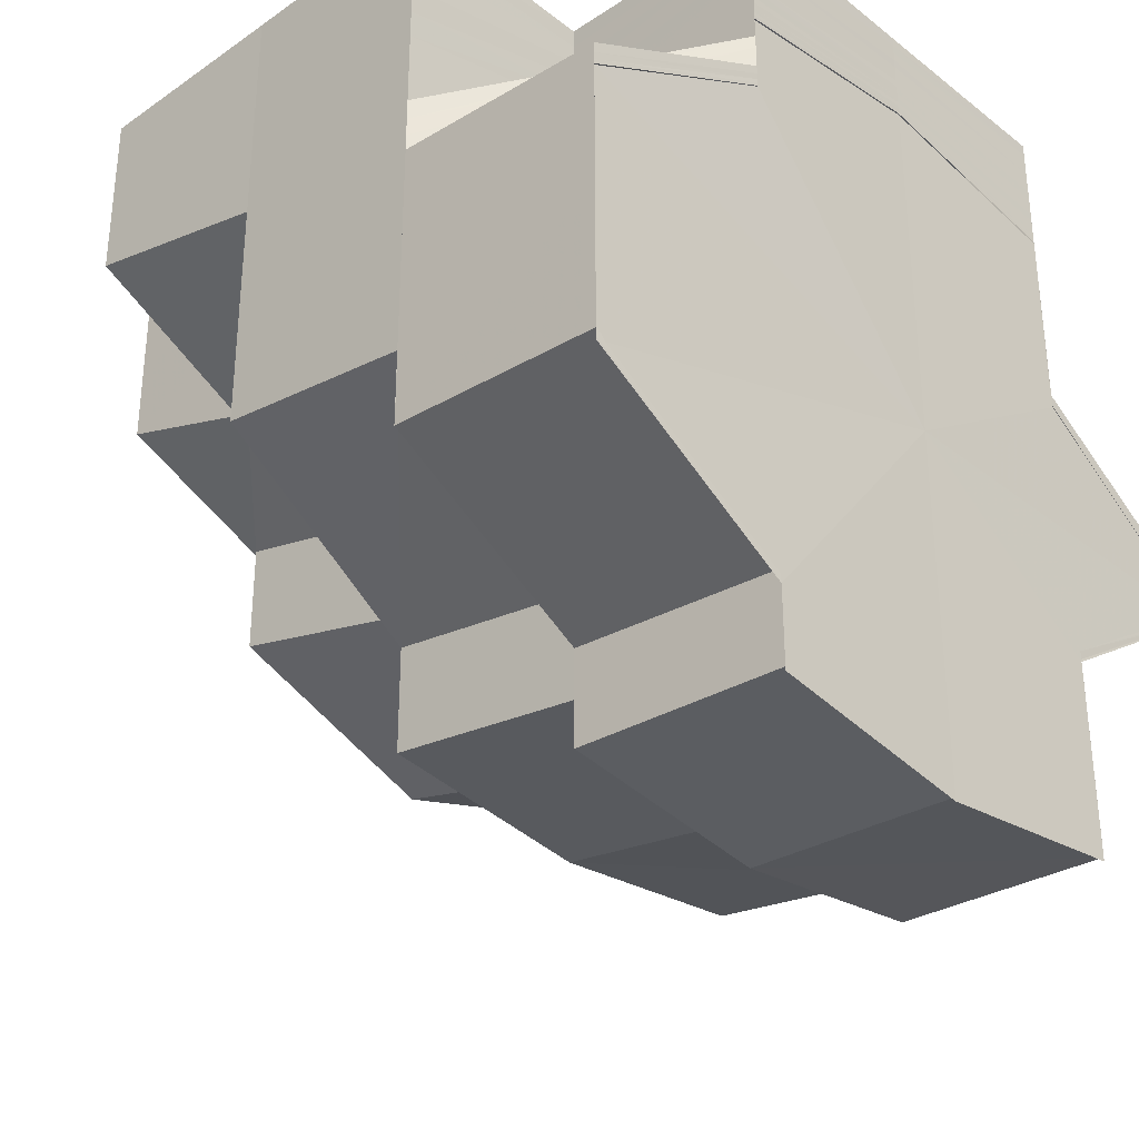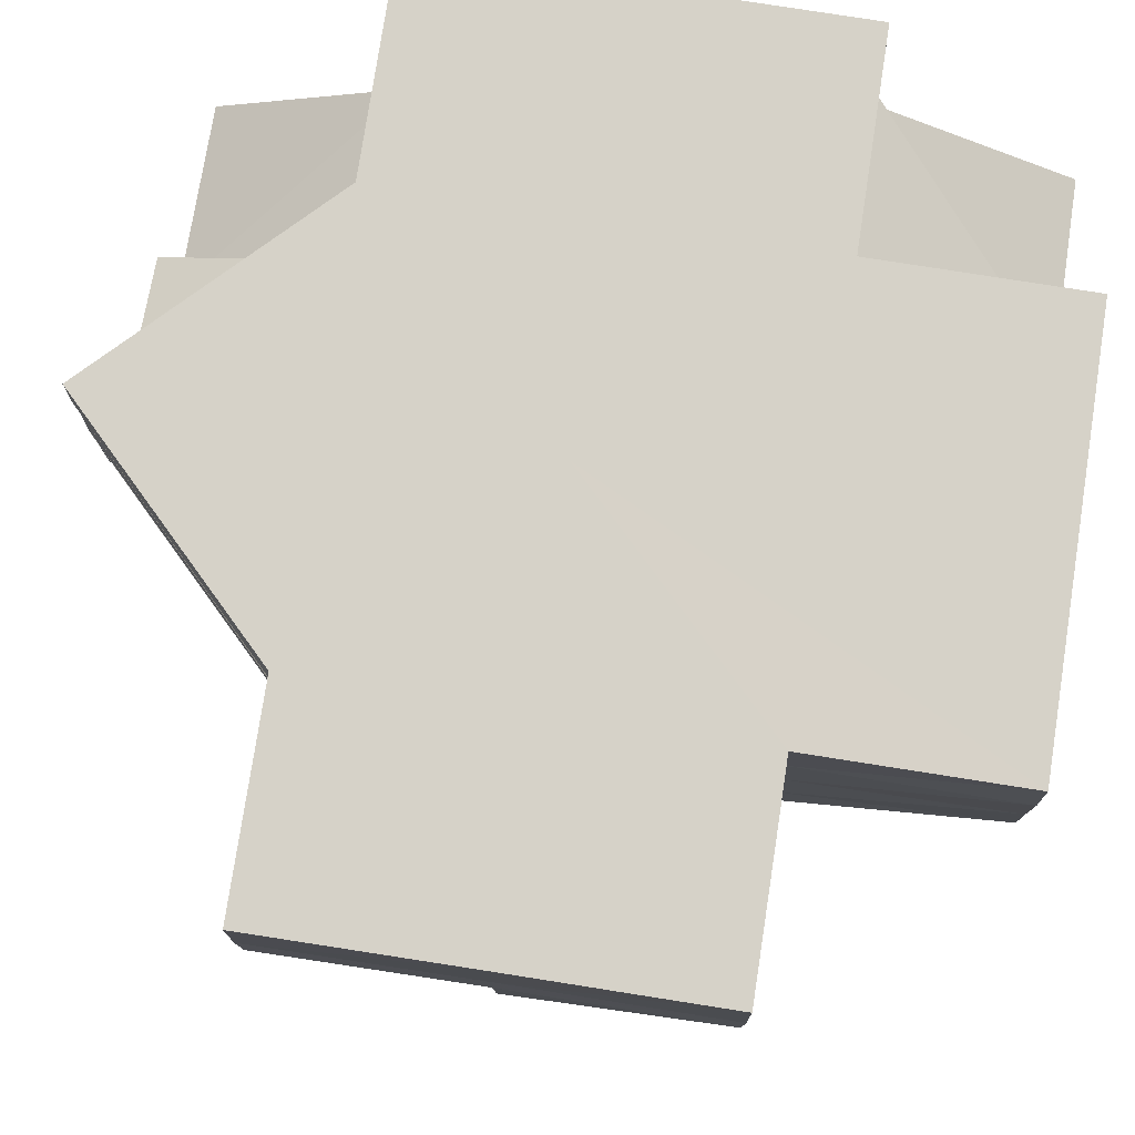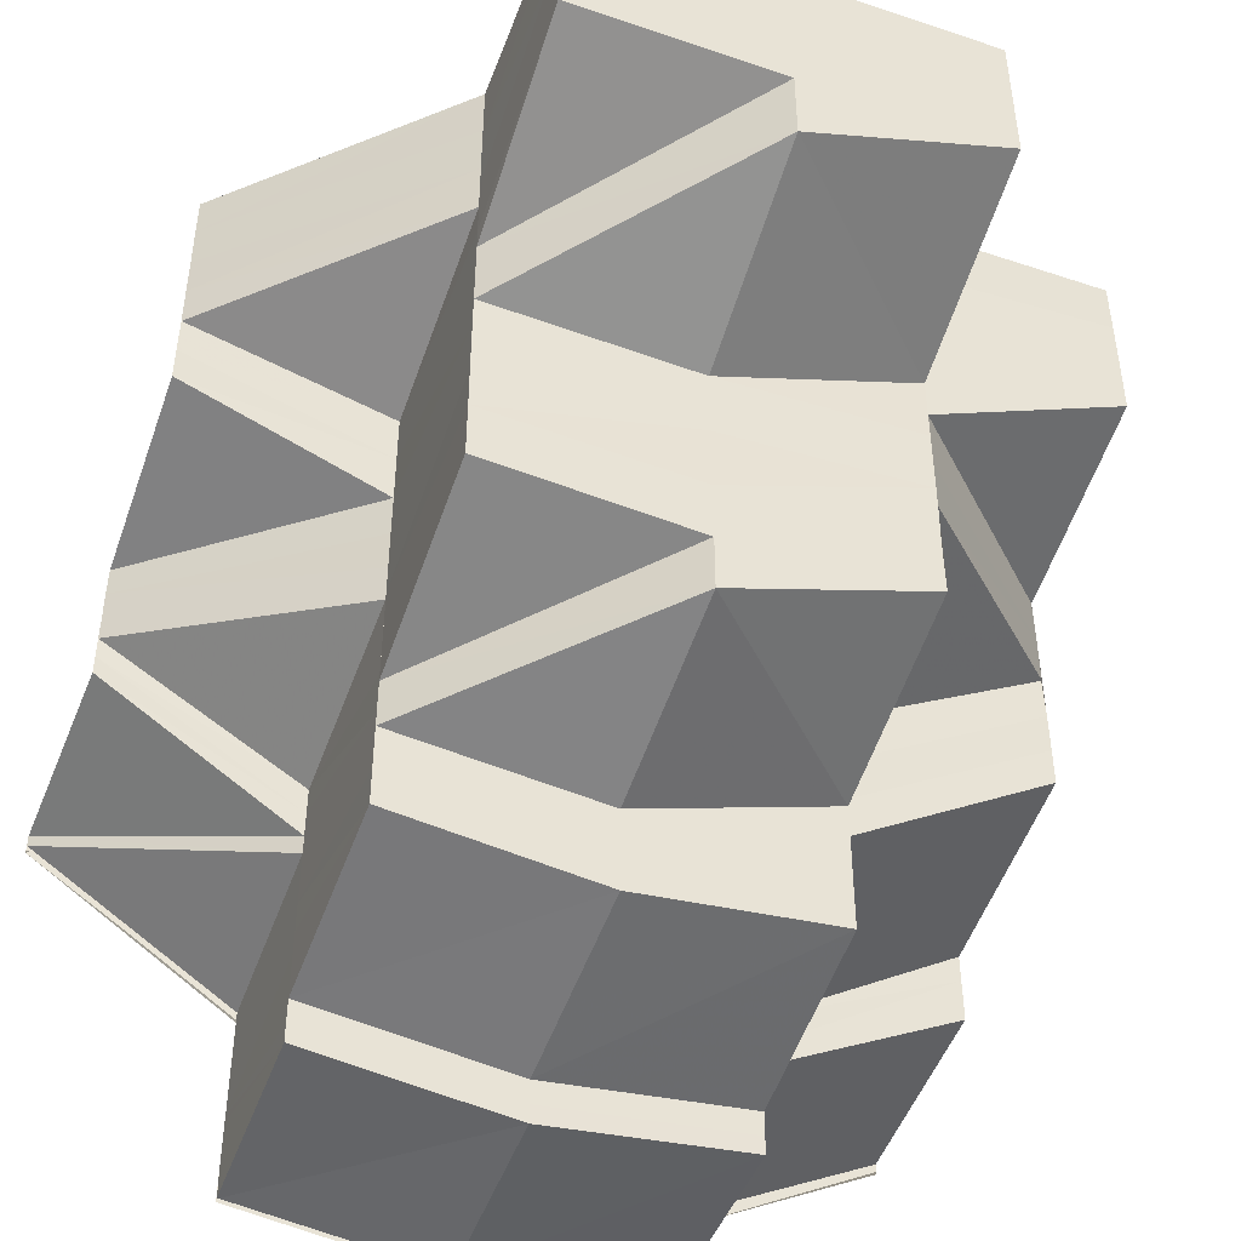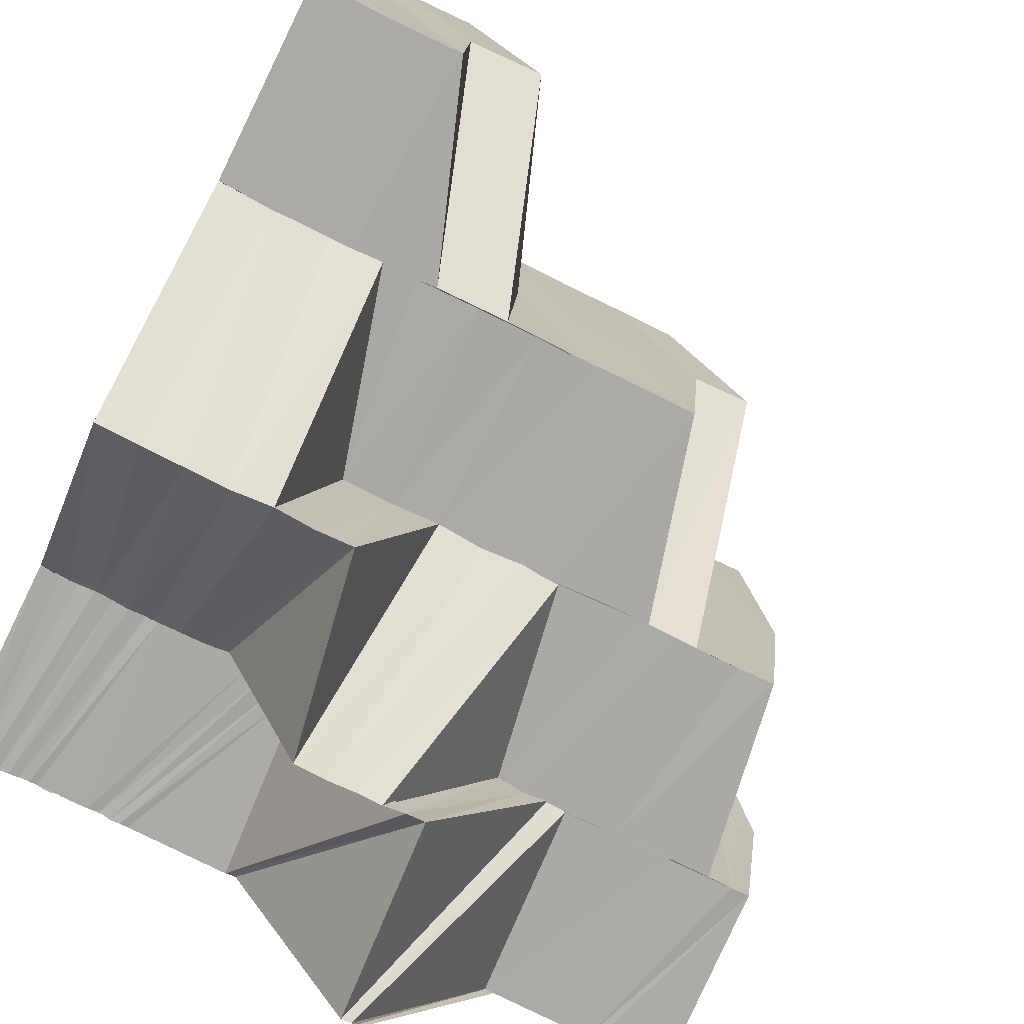
<metadata>
{"format":"obj","ext":"obj","renderer":"f3d","projection":"perspective","resolution":1024,"background":"white","views":[{"elev":-33.6,"azim":-136.6,"up":"+Z"},{"elev":77.7,"azim":98.8,"up":"+Z"},{"elev":-46.7,"azim":69.2,"up":"+Z"},{"elev":-75.9,"azim":63.8,"up":"+Y"}]}
</metadata>
<code>
o 15852
v 2244 1876 9.039
v 2244 1876 9.035
v 2244 1876 9.039
v 2244 1876 9.039
v 2244 1876 9.035
v 2244 1876 9.031
v 2244 1876 9.035
v 2244 1876 9.039
v 2244 1876 9.035
v 2244 1876 9.039
v 2244 1876 9.031
v 2244 1876 9.031
v 2244 1876 9.028
v 2244 1876 9.031
v 2244 1876 9.035
v 2244 1876 9.035
v 2244 1876 9.039
v 2244 1876 9.031
v 2244 1876 9.032
v 2244 1876 9.027
v 2244 1876 9.028
v 2244 1876 9.024
v 2244 1876 9.028
v 2244 1876 9.032
v 2244 1876 9.024
v 2244 1876 9.021
v 2244 1876 9.024
v 2244 1876 9.02
v 2244 1876 9.018
v 2244 1876 9.021
v 2244 1876 9.017
v 2244 1876 9.018
v 2244 1876 9.018
v 2244 1876 9.015
v 2244 1876 9.014
v 2244 1876 9.012
v 2244 1876 9.015
v 2244 1876 9.015
v 2244 1876 9.017
v 2244 1876 9.014
v 2244 1876 9.012
v 2244 1876 9.015
v 2244 1876 9.018
v 2244 1876 9.02
v 2244 1876 9.021
v 2244 1876 9.023
v 2244 1876 9.025
v 2244 1876 9.023
v 2244 1876 9.025
v 2244 1876 9.023
v 2244 1876 9.028
v 2244 1876 9.026
v 2244 1876 9.025
v 2244 1876 9.028
v 2244 1876 9.026
v 2244 1876 9.023
v 2244 1876 9.025
v 2244 1876 9.028
v 2244 1876 9.028
v 2244 1876 9.03
v 2244 1876 9.028
v 2244 1876 9.029
v 2244 1876 9.03
v 2244 1876 9.032
v 2244 1876 9.03
v 2244 1876 9.028
v 2244 1876 9.031
v 2244 1876 9.032
v 2244 1876 9.035
v 2244 1876 9.035
v 2244 1876 9.039
v 2244 1876 9.039
v 2244 1876 9.039
v 2244 1876 9.039
v 2244 1876 9.037
v 2244 1876 9.034
v 2244 1876 9.036
v 2244 1876 9.033
v 2244 1876 9.034
v 2244 1876 9.032
v 2244 1876 9.037
v 2244 1876 9.039
v 2244 1876 9.034
v 2244 1876 9.033
v 2244 1876 9.036
v 2244 1876 9.037
v 2244 1876 9.032
v 2244 1876 9.034
v 2244 1876 9.037
v 2244 1876 9.039
v 2244 1876 9.03
v 2244 1876 9.039
v 2244 1876 9.039
v 2244 1876 9.039
v 2244 1876 9.038
v 2244 1876 9.031
v 2244 1876 9.028
v 2244 1876 9.03
v 2244 1876 9.026
v 2244 1876 9.029
v 2244 1876 9.025
v 2244 1876 9.029
v 2244 1876 9.026
v 2244 1876 9.038
v 2244 1876 9.038
v 2244 1876 9.038
v 2244 1876 9.039
v 2244 1876 9.037
v 2244 1876 9.037
v 2244 1876 9.038
v 2244 1876 9.036
v 2244 1876 9.036
v 2244 1876 9.037
v 2244 1876 9.036
v 2244 1876 9.035
v 2244 1876 9.036
v 2244 1876 9.035
v 2244 1876 9.034
v 2244 1876 9.036
v 2244 1876 9.035
v 2244 1876 9.033
v 2244 1876 9.035
v 2244 1876 9.034
v 2244 1876 9.033
v 2244 1876 9.035
v 2244 1876 9.032
v 2244 1876 9.034
v 2244 1876 9.028
v 2244 1876 9.029
v 2244 1876 9.031
v 2244 1876 9.027
v 2244 1876 9.028
v 2244 1876 9.023
v 2244 1876 9.025
v 2244 1876 9.027
v 2244 1876 9.022
v 2244 1876 9.031
v 2244 1876 9.026
v 2244 1876 9.03
v 2244 1876 9.025
v 2244 1876 9.026
v 2244 1876 9.02
v 2244 1876 9.025
v 2244 1876 9.019
v 2244 1876 9.026
v 2244 1876 9.02
v 2244 1876 9.03
v 2244 1876 9.025
v 2244 1876 9.025
v 2244 1876 9.027
v 2244 1876 9.022
v 2244 1876 9.024
v 2244 1876 9.018
v 2244 1876 9.025
v 2244 1876 9.019
v 2244 1876 9.018
v 2244 1876 9.019
v 2244 1876 9.024
v 2244 1876 9.018
v 2244 1876 9.028
v 2244 1876 9.023
v 2244 1876 9.029
v 2244 1876 9.025
v 2244 1876 9.018
v 2244 1876 9.025
v 2244 1876 9.023
v 2244 1876 9.022
v 2244 1876 9.026
v 2244 1876 9.023
v 2244 1876 9.017
v 2244 1876 9.02
v 2244 1876 9.015
v 2244 1876 9.015
v 2244 1876 9.012
v 2244 1876 9.01
v 2244 1876 9.013
v 2244 1876 9.008
v 2244 1876 9.007
v 2244 1876 9.013
v 2244 1876 9.005
v 2244 1876 9.007
v 2244 1876 9.007
v 2244 1876 9.004
v 2244 1876 9.005
v 2244 1876 9.018
v 2244 1876 9.012
v 2244 1876 9.019
v 2244 1876 9.02
v 2244 1876 9.015
v 2244 1876 9.009
v 2244 1876 9.008
v 2244 1876 9.006
v 2244 1876 9.011
v 2244 1876 9.012
v 2244 1876 9.012
v 2244 1876 9.009
v 2244 1876 9.017
v 2244 1876 9.007
v 2244 1876 9.02
v 2244 1876 9.004
v 2244 1876 9.004
v 2244 1876 9.002
v 2244 1876 9.004
v 2244 1876 9.005
v 2244 1876 9.005
v 2244 1876 9.004
v 2244 1876 9.002
v 2244 1876 9.005
v 2244 1876 9.007
v 2244 1876 9.005
v 2244 1876 9.004
v 2244 1876 9.005
v 2244 1876 9.004
v 2244 1876 9.008
v 2244 1876 9.005
v 2244 1876 9.01
v 2244 1876 9.008
v 2244 1876 9.015
v 2244 1876 9.007
v 2244 1876 9.013
v 2244 1876 9.008
v 2244 1876 9.015
v 2244 1876 9.012
v 2244 1876 9.006
v 2244 1876 9.006
v 2244 1876 9.011
v 2244 1876 9.001
v 2244 1876 9.005
v 2244 1876 9.006
v 2244 1876 9.011
v 2244 1876 9.001
v 2244 1876 9.001
v 2244 1876 9
v 2244 1876 9.002
v 2244 1876 9.001
v 2244 1876 9.004
v 2244 1876 9.001
v 2244 1876 9.002
v 2244 1876 9
v 2244 1876 9.001
v 2244 1876 9
v 2244 1876 9.001
v 2244 1876 9.001
v 2244 1876 9.001
v 2244 1876 9
v 2244 1876 9
v 2244 1876 9.001
v 2244 1876 9.002
v 2244 1876 9.004
v 2244 1876 9.002
v 2244 1876 9.004
v 2244 1876 9.006
v 2244 1876 9.005
v 2244 1876 9.011
v 2244 1876 9.011
v 2244 1876 9.001
v 2244 1876 9.002
v 2244 1876 9.005
v 2244 1876 9.001
v 2244 1876 9.001
v 2244 1876 9.017
v 2244 1876 9.01
v 2244 1876 9.018
v 2244 1876 9.012
v 2244 1876 9.017
v 2244 1876 9.011
v 2244 1876 9.018
v 2244 1876 9.018
v 2244 1876 9.012
v 2244 1876 9.017
v 2244 1876 9.017
v 2244 1876 9.017
v 2244 1876 9.011
v 2244 1876 9.017
v 2244 1876 9.01
v 2244 1876 9.017
v 2244 1876 9.023
v 2244 1876 9.017
v 2244 1876 9.017
v 2244 1876 9.004
v 2244 1876 9.023
v 2244 1876 9.017
v 2244 1876 9.024
v 2244 1876 9.018
v 2244 1876 9.017
v 2244 1876 9.024
v 2244 1876 9.018
v 2244 1876 9.001
v 2244 1876 9.001
v 2244 1876 9
v 2244 1876 8.999
v 2244 1876 9.001
v 2244 1876 9.001
v 2244 1876 9.001
v 2244 1876 9.004
v 2244 1876 9.029
v 2244 1876 9.023
v 2244 1876 9.033
v 2244 1876 9.034
v 2244 1876 9.033
v 2244 1876 9.029
v 2244 1876 9.023
v 2244 1876 9.017
v 2244 1876 9.01
v 2244 1876 9.01
v 2244 1876 9.005
v 2244 1876 9.011
v 2244 1876 9.005
v 2244 1876 9.011
v 2244 1876 9.011
v 2244 1876 9.018
v 2244 1876 9.005
v 2244 1876 9.011
v 2244 1876 9.018
v 2244 1876 9.025
v 2244 1876 9.025
v 2244 1876 9.025
v 2244 1876 9.03
v 2244 1876 9.03
v 2244 1876 9.031
v 2244 1876 9.026
v 2244 1876 9.031
v 2244 1876 9.027
v 2244 1876 9.032
v 2244 1876 9.028
v 2244 1876 9.028
v 2244 1876 9.033
v 2244 1876 9.033
v 2244 1876 9.035
v 2244 1876 9.035
v 2244 1876 9.035
v 2244 1876 9.033
v 2244 1876 9.036
v 2244 1876 9.034
v 2244 1876 9.036
v 2244 1876 9.031
v 2244 1876 9.03
v 2244 1876 9.035
v 2244 1876 9.037
v 2244 1876 9.033
v 2244 1876 9.036
v 2244 1876 9.038
v 2244 1876 9.034
v 2244 1876 9.037
v 2244 1876 9.038
v 2244 1876 9.036
v 2244 1876 9.038
v 2244 1876 9.039
v 2244 1876 9.037
v 2244 1876 9.039
v 2244 1876 9.039
v 2244 1876 9.039
v 2244 1876 9.035
v 2244 1876 9.039
v 2244 1876 9.031
v 2244 1876 9.035
v 2244 1876 9.036
v 2244 1876 9.039
v 2244 1876 9.033
v 2244 1876 9.029
v 2244 1876 9.03
v 2244 1876 9.033
v 2244 1876 9.026
v 2244 1876 9.03
v 2244 1876 9.028
v 2244 1876 9.023
v 2244 1876 9.025
v 2244 1876 9.023
v 2244 1876 9.021
v 2244 1876 9.014
v 2244 1876 9.032
v 2244 1876 9.018
v 2244 1876 9.021
v 2244 1876 9.034
v 2244 1876 9.012
v 2244 1876 9.018
v 2244 1876 9.017
v 2244 1876 9.01
v 2244 1876 9.036
v 2244 1876 9.037
v 2244 1876 9.038
v 2244 1876 9.037
v 2244 1876 9.039
v 2244 1876 9.034
v 2244 1876 9.036
v 2244 1876 9.03
v 2244 1876 9.033
v 2244 1876 9.035
v 2244 1876 9.028
v 2244 1876 9.031
v 2244 1876 9.034
v 2244 1876 9.026
v 2244 1876 9.034
v 2244 1876 9.036
v 2244 1876 9.033
v 2244 1876 9.031
v 2244 1876 9.03
v 2244 1876 9.037
v 2244 1876 9.025
v 2244 1876 9.03
v 2244 1876 9.033
v 2244 1876 9.021
v 2244 1876 9.018
v 2244 1876 9.029
v 2244 1876 9.033
v 2244 1876 9.028
v 2244 1876 9.017
v 2244 1876 9.023
v 2244 1876 9.017
v 2244 1876 9.022
v 2244 1876 9.015
v 2244 1876 9.01
v 2244 1876 9.017
v 2244 1876 9.039
v 2244 1876 9.035
v 2244 1876 9.039
v 2244 1876 9.032
v 2244 1876 9.036
v 2244 1876 9.037
v 2244 1876 9.039
v 2244 1876 9.039
v 2244 1876 9.039
v 2244 1876 9.039
v 2244 1876 9.039
v 2244 1876 9.036
v 2244 1876 9.033
v 2244 1876 9.03
v 2244 1876 9.039
v 2244 1876 9.038
v 2244 1876 9.039
v 2244 1876 9.037
v 2244 1876 9.038
v 2244 1876 9.036
v 2244 1876 9.038
v 2244 1876 9.035
v 2244 1876 9.037
v 2244 1876 9.034
v 2244 1876 9.036
v 2244 1876 9.033
v 2244 1876 9.036
v 2244 1876 9.033
v 2244 1876 9.035
v 2244 1876 9.038
v 2244 1876 9.039
v 2244 1876 9.039
v 2244 1876 9.039
v 2244 1876 9.039
v 2244 1876 9.038
v 2244 1876 9.038
v 2244 1876 9.038
v 2244 1876 9.039
v 2244 1876 9.037
v 2244 1876 9.038
v 2244 1876 9.038
v 2244 1876 9.036
v 2244 1876 9.037
v 2244 1876 9.037
v 2244 1876 9.036
v 2244 1876 9.037
v 2244 1876 9.036
v 2244 1876 9.035
v 2244 1876 9.037
v 2244 1876 9.036
v 2244 1876 9.035
v 2244 1876 9.036
v 2244 1876 9.035
v 2244 1876 9.036
v 2244 1876 9.035
v 2244 1876 9.034
v 2244 1876 9.035
v 2244 1876 9.034
v 2244 1876 9.034
v 2244 1876 9.035
v 2244 1876 9.034
v 2244 1876 9.034
v 2244 1876 9.035
v 2244 1876 9.033
v 2244 1876 9.034
v 2244 1876 9.035
v 2244 1876 9.033
v 2244 1876 9.033
v 2244 1876 9.034
v 2244 1876 9.033
v 2244 1876 9.033
v 2244 1876 9.034
v 2244 1876 9.033
v 2244 1876 9.033
v 2244 1876 9.034
v 2244 1876 9.033
v 2244 1876 9.019
v 2244 1876 9.013
v 2244 1876 9.015
v 2244 1876 9.025
v 2244 1876 9.03
v 2244 1876 9.03
v 2244 1876 9.024
v 2244 1876 9.029
v 2244 1876 9.024
v 2244 1876 9.029
v 2244 1876 9.023
v 2244 1876 9.029
v 2244 1876 9.039
v 2244 1876 9.039
v 2244 1876 9.039
v 2244 1876 9.039
v 2244 1876 9.039
v 2244 1876 9.039
v 2244 1876 9.039
v 2244 1876 9.039
v 2244 1876 9.039
v 2244 1876 9.039
v 2244 1876 9.039
v 2244 1876 9.039
v 2244 1876 9.039
v 2244 1876 9.039
v 2244 1876 9.039
f 1 2 3
f 4 5 1
f 5 6 2
f 2 7 8
f 9 2 10
f 11 12 7
f 6 13 11
f 14 11 2
f 2 11 15
f 15 16 17
f 18 19 16
f 11 20 18
f 21 20 11
f 21 22 20
f 20 23 18
f 18 23 24
f 22 25 20
f 20 25 23
f 22 26 25
f 25 27 23
f 26 28 25
f 25 28 27
f 26 29 28
f 28 30 27
f 29 31 28
f 28 31 30
f 31 32 30
f 33 34 31
f 31 35 32
f 34 36 35
f 37 35 31
f 35 38 32
f 39 40 37
f 40 41 42
f 39 42 43
f 44 39 29
f 45 39 44
f 46 45 44
f 47 45 46
f 46 44 48
f 49 50 48
f 51 49 52
f 53 48 52
f 54 55 53
f 55 56 57
f 58 57 59
f 60 54 61
f 61 52 62
f 63 61 62
f 64 60 63
f 65 61 63
f 62 66 67
f 68 62 14
f 68 67 69
f 70 69 71
f 70 68 9
f 72 70 73
f 74 75 72
f 75 76 77
f 76 64 78
f 79 78 77
f 80 63 78
f 81 77 82
f 83 84 80
f 85 83 79
f 86 85 81
f 83 87 88
f 85 88 89
f 86 89 90
f 84 91 87
f 92 86 93
f 94 95 92
f 84 96 65
f 96 97 91
f 96 98 58
f 98 99 97
f 100 101 99
f 98 102 103
f 95 104 105
f 106 105 107
f 104 108 109
f 110 109 105
f 108 111 112
f 113 112 109
f 111 114 115
f 116 115 112
f 114 117 118
f 119 118 115
f 117 120 121
f 122 121 118
f 120 123 124
f 125 124 121
f 124 126 102
f 127 126 124
f 126 128 129
f 130 131 128
f 126 130 132
f 132 133 134
f 135 136 133
f 130 137 135
f 137 138 131
f 139 140 138
f 137 139 141
f 141 142 136
f 143 144 142
f 145 143 146
f 139 147 148
f 147 149 148
f 150 145 151
f 149 152 153
f 154 149 155
f 149 156 157
f 158 159 156
f 160 150 161
f 162 160 163
f 161 164 45
f 165 166 45
f 166 167 164
f 168 165 169
f 151 170 164
f 167 171 170
f 171 172 170
f 170 173 174
f 173 175 174
f 172 176 175
f 175 177 178
f 179 177 175
f 177 180 181
f 182 183 180
f 177 182 184
f 185 186 179
f 187 185 179
f 188 187 189
f 190 178 191
f 178 192 191
f 190 191 193
f 194 190 193
f 194 193 35
f 35 193 38
f 193 191 195
f 193 195 38
f 191 196 195
f 191 192 196
f 38 195 197
f 192 198 196
f 38 197 199
f 192 200 198
f 201 202 200
f 202 203 204
f 205 201 206
f 206 207 208
f 209 210 192
f 210 211 192
f 211 212 198
f 212 213 214
f 215 214 216
f 216 217 218
f 214 219 220
f 221 220 222
f 219 223 220
f 219 224 223
f 225 226 223
f 227 228 224
f 229 228 230
f 231 232 228
f 233 231 234
f 235 234 236
f 237 233 235
f 238 237 235
f 235 239 234
f 240 241 239
f 241 242 243
f 244 240 245
f 245 246 247
f 248 235 249
f 250 235 207
f 251 250 248
f 252 253 250
f 254 253 252
f 255 254 252
f 253 256 257
f 258 259 256
f 253 258 260
f 261 262 254
f 263 255 264
f 265 266 255
f 267 265 255
f 268 267 269
f 270 271 262
f 272 270 273
f 274 275 262
f 274 275 276
f 277 271 276
f 277 278 279
f 275 280 276
f 281 279 282
f 283 282 284
f 283 281 285
f 286 283 287
f 280 288 276
f 289 288 290
f 290 291 292
f 288 291 246
f 288 291 276
f 291 293 294
f 291 293 276
f 293 295 276
f 296 297 276
f 298 296 276
f 299 298 276
f 300 299 276
f 301 300 276
f 302 301 276
f 303 302 276
f 304 303 276
f 295 304 276
f 295 304 305
f 306 295 305
f 306 305 307
f 308 306 309
f 310 307 311
f 312 313 310
f 310 311 314
f 314 311 315
f 314 315 316
f 316 317 318
f 316 319 320
f 321 316 320
f 321 320 322
f 323 321 322
f 323 322 324
f 325 323 324
f 326 324 327
f 328 324 329
f 328 330 331
f 332 331 333
f 334 333 335
f 336 337 334
f 338 335 339
f 340 336 338
f 341 339 342
f 343 340 341
f 344 342 345
f 346 343 344
f 347 345 348
f 349 346 347
f 350 349 351
f 352 353 354
f 353 355 356
f 356 357 358
f 24 359 357
f 360 361 359
f 24 360 362
f 360 363 364
f 363 365 364
f 363 366 365
f 366 367 365
f 366 199 367
f 199 368 367
f 199 197 368
f 197 369 368
f 197 370 369
f 364 365 371
f 370 372 373
f 364 371 374
f 370 375 376
f 375 377 372
f 375 378 377
f 374 371 379
f 379 380 381
f 382 381 383
f 384 385 380
f 371 386 384
f 387 388 385
f 386 389 387
f 390 391 388
f 389 392 390
f 371 393 394
f 386 395 393
f 389 396 395
f 392 397 396
f 374 394 398
f 369 399 392
f 392 399 400
f 400 401 391
f 402 403 399
f 400 404 332
f 404 405 401
f 404 406 405
f 403 407 408
f 376 408 399
f 409 410 408
f 409 411 410
f 412 411 413
f 414 415 416
f 415 417 418
f 418 419 420
f 419 398 421
f 422 419 423
f 424 425 422
f 425 426 419
f 426 427 374
f 419 374 382
f 362 374 419
f 428 429 430
f 429 431 432
f 431 433 434
f 433 435 436
f 435 437 438
f 437 439 440
f 439 441 442
f 432 443 444
f 445 443 446
f 447 448 445
f 448 449 443
f 443 450 451
f 449 452 453
f 443 453 106
f 434 453 443
f 453 454 450
f 452 455 456
f 453 456 110
f 436 456 453
f 456 457 454
f 455 458 459
f 456 459 113
f 438 459 456
f 459 460 457
f 458 461 462
f 459 462 116
f 440 462 459
f 462 463 460
f 461 464 465
f 462 465 119
f 442 465 462
f 465 466 463
f 467 468 466
f 465 467 122
f 329 467 465
f 329 469 467
f 469 470 467
f 470 471 468
f 467 470 125
f 469 472 470
f 472 473 470
f 470 473 127
f 472 474 473
f 473 475 127
f 474 476 473
f 473 476 475
f 474 477 476
f 476 478 475
f 477 479 476
f 476 479 478
f 477 480 479
f 479 481 478
f 480 482 479
f 479 482 481
f 480 483 482
f 482 484 481
f 483 485 482
f 482 485 484
f 483 486 485
f 485 487 484
f 486 488 485
f 485 488 487
f 488 489 487
f 490 491 492
f 493 494 495
f 315 496 494
f 496 497 494
f 496 498 497
f 498 499 497
f 498 500 499
f 500 501 499
f 502 503 504
f 503 505 504
f 506 502 504
f 505 507 504
f 508 506 504
f 507 509 504
f 510 508 504
f 509 511 504
f 512 510 504
f 511 513 504
f 514 512 504
f 513 515 504
f 516 514 504
f 515 516 504

</code>
